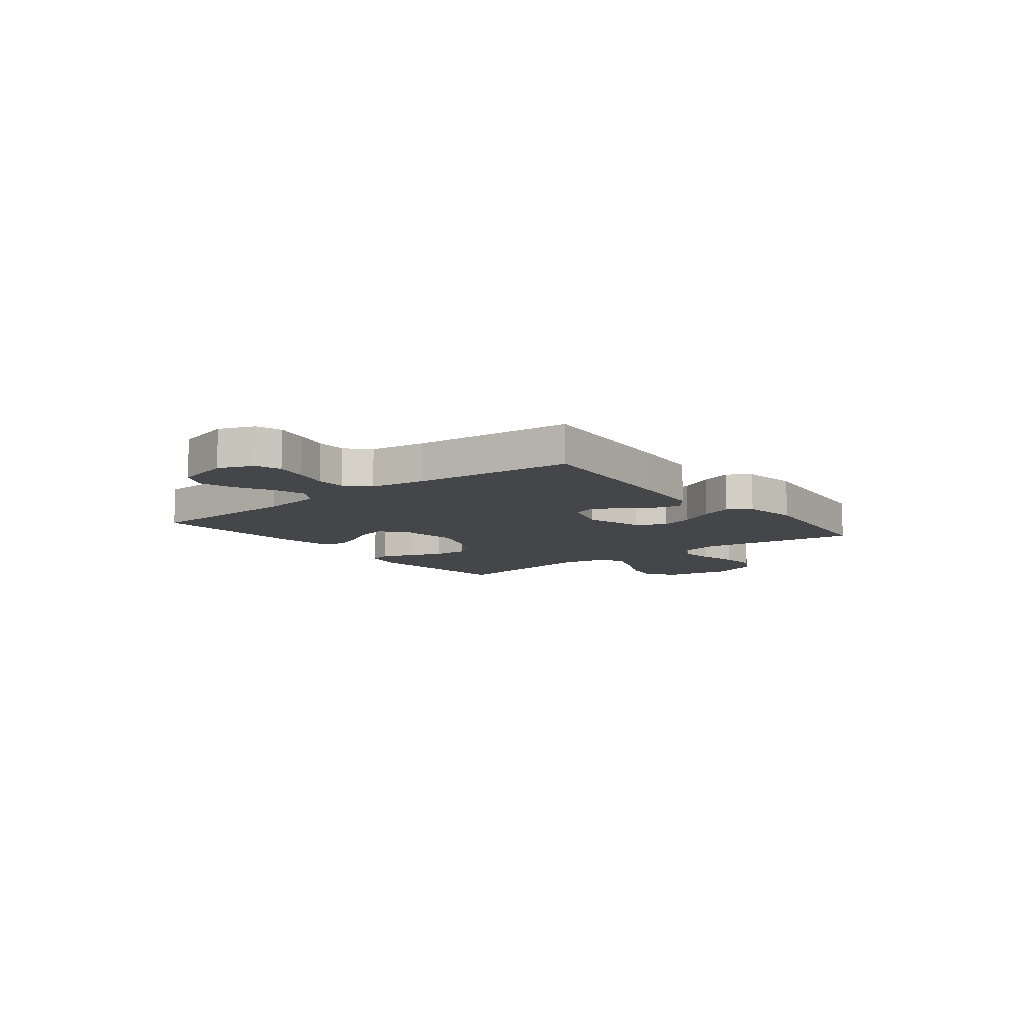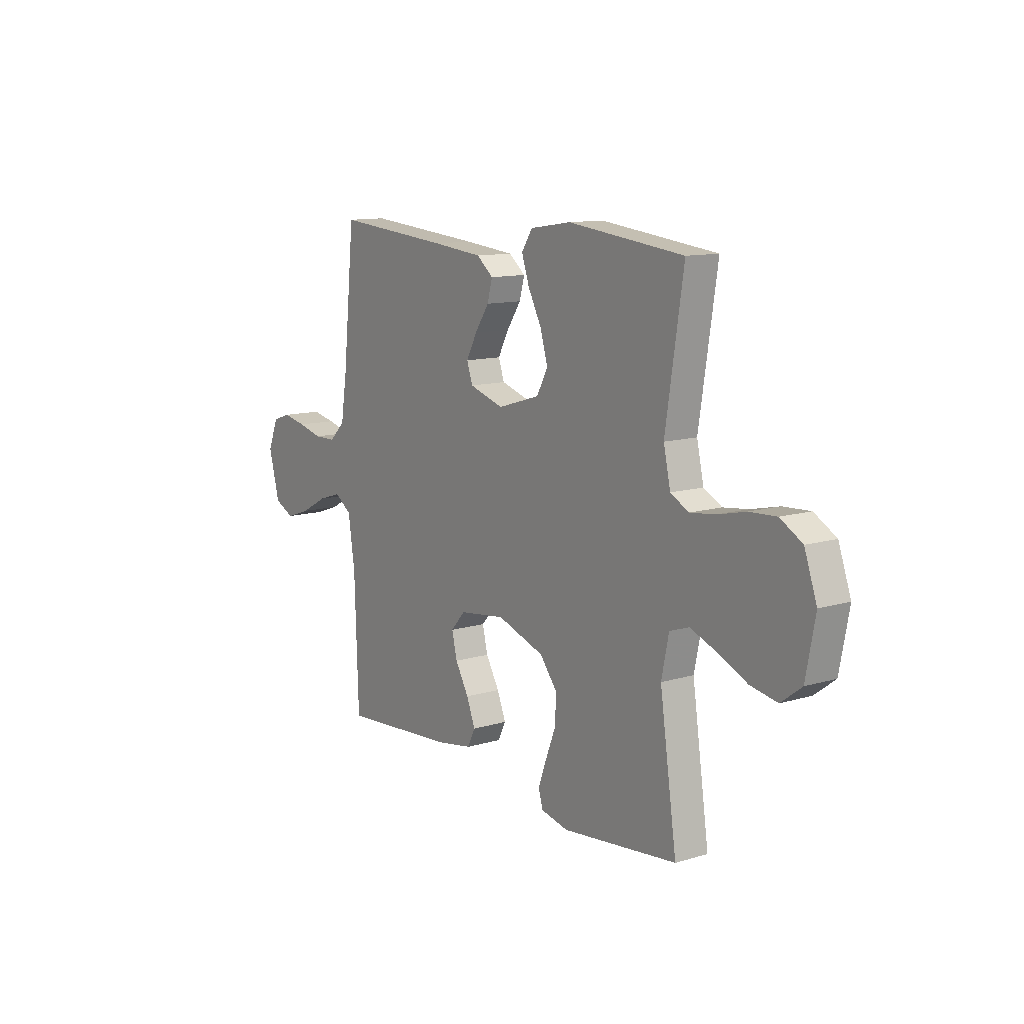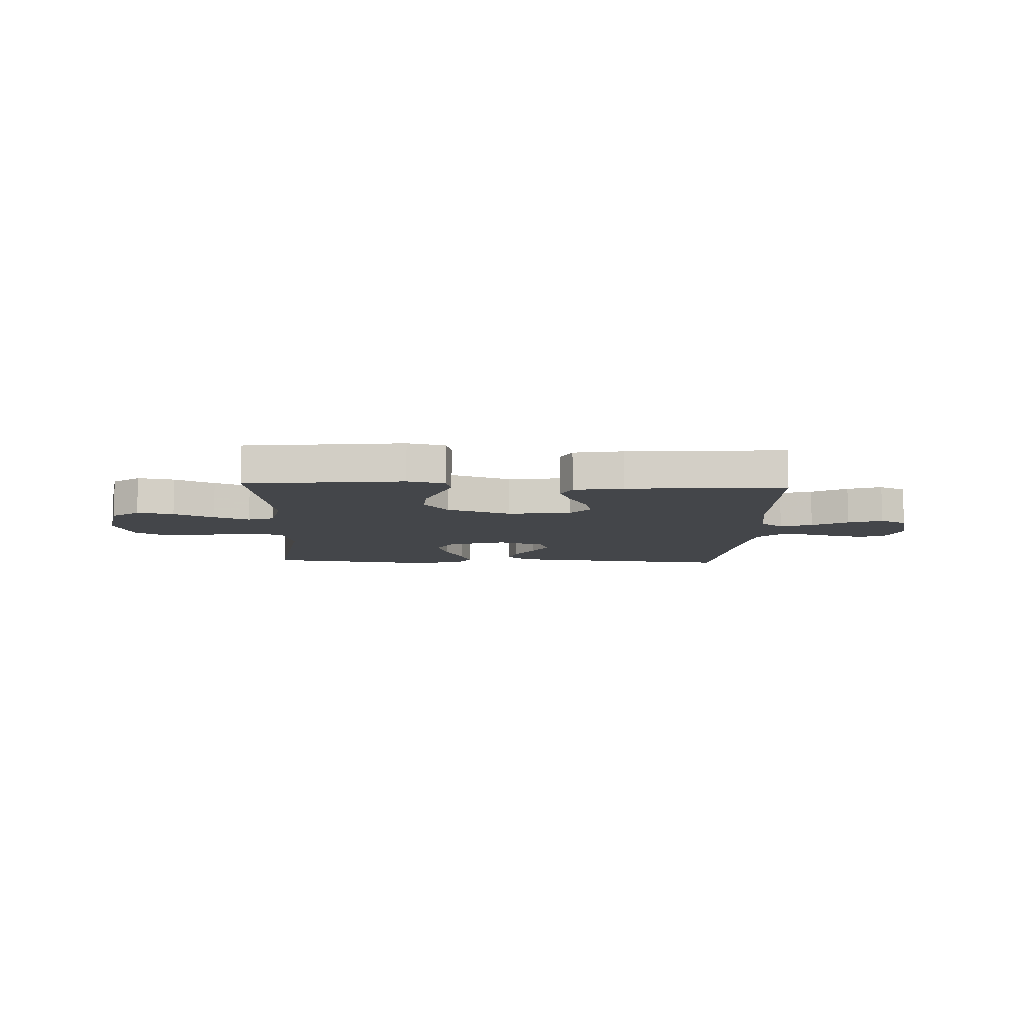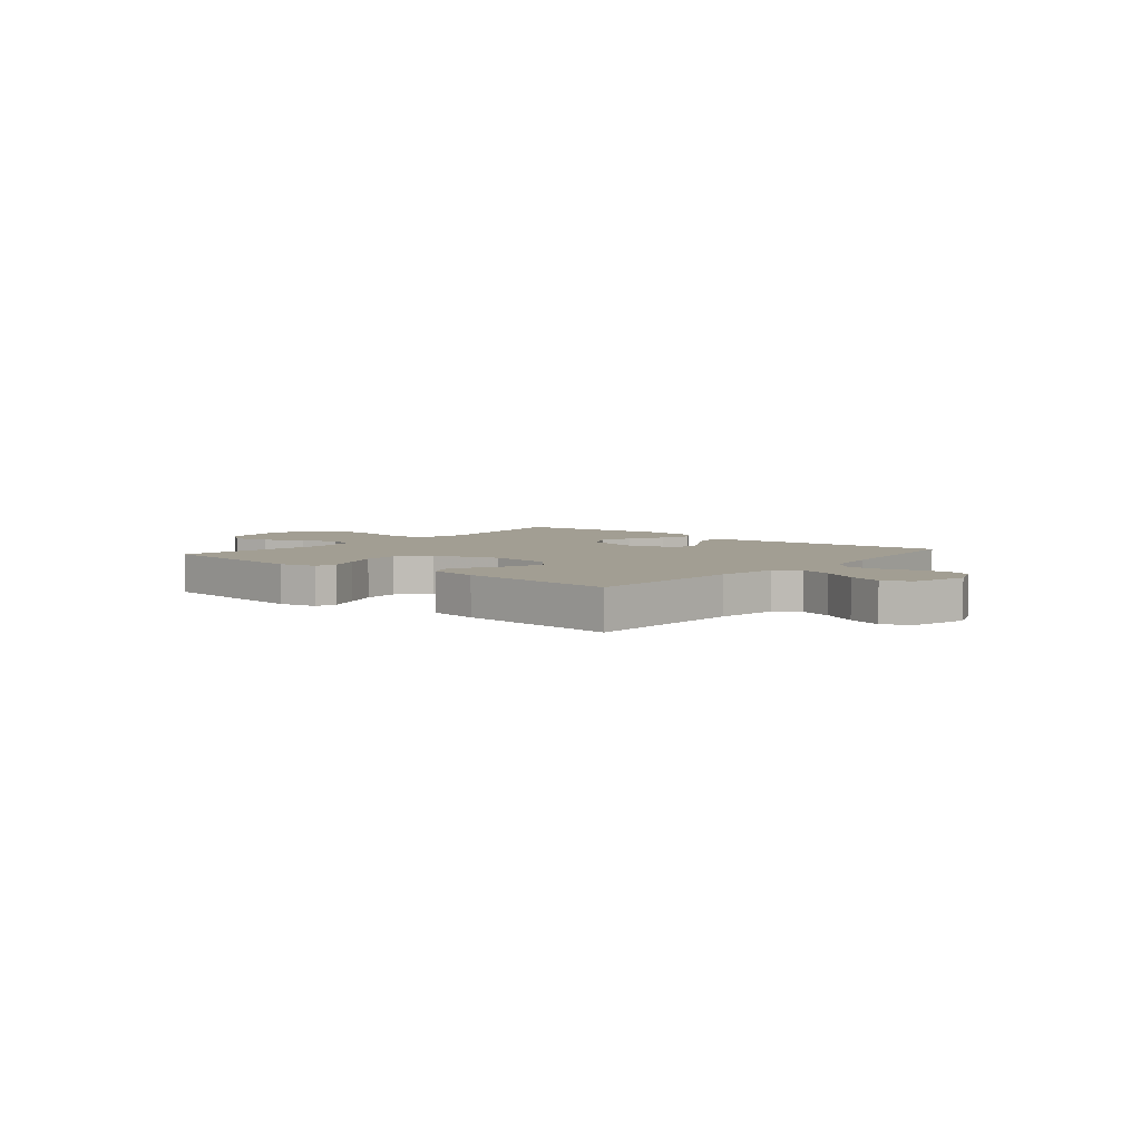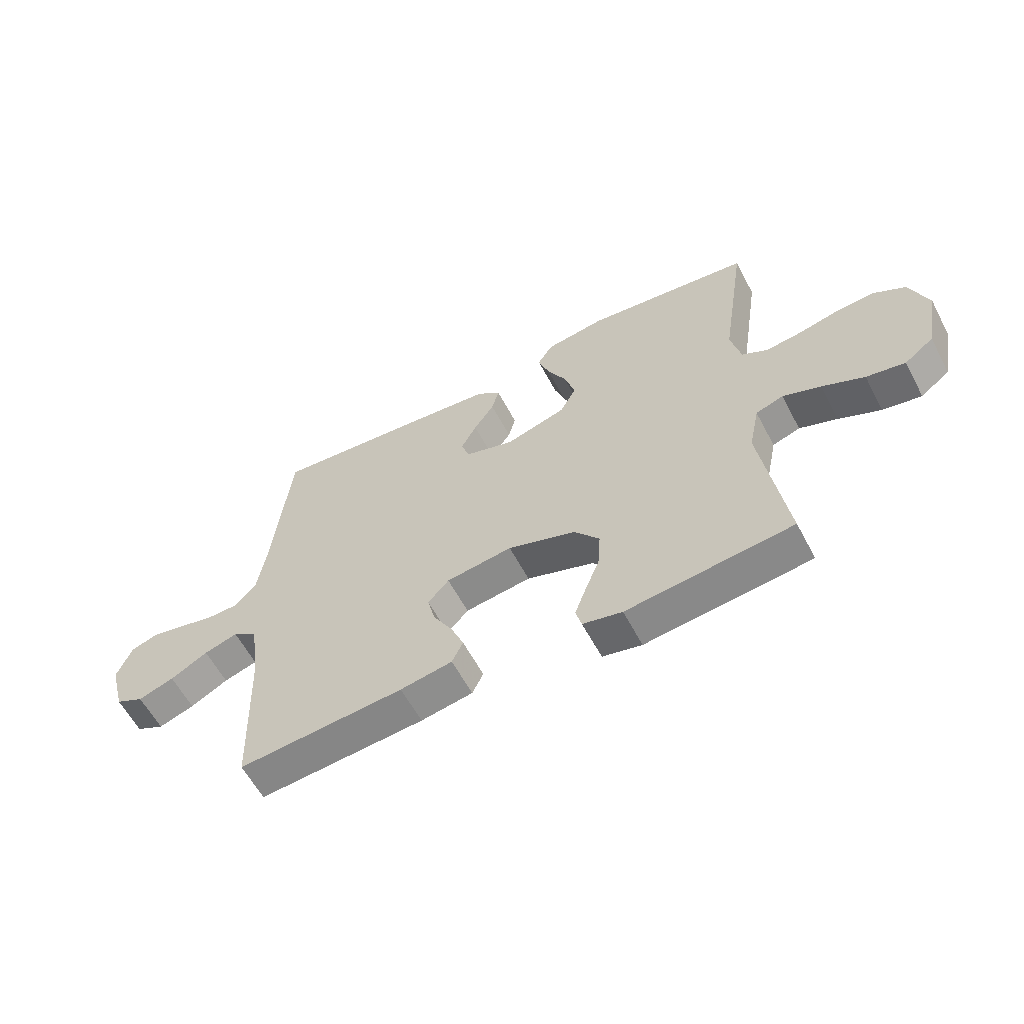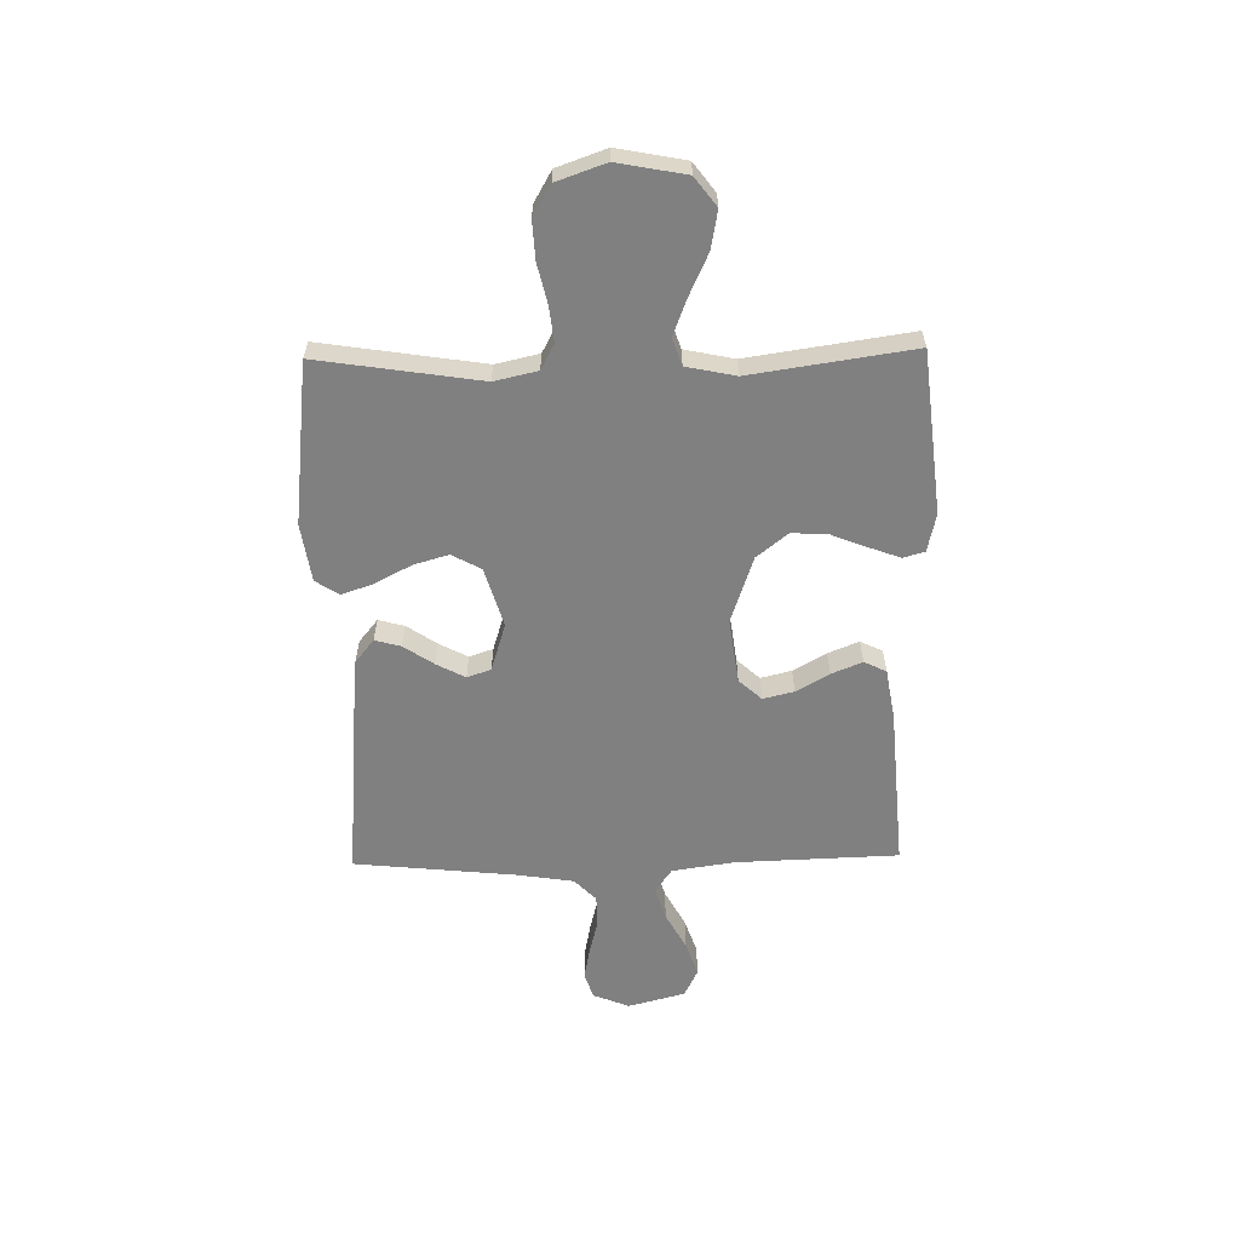
<metadata>
{"format":"obj","ext":"obj","renderer":"f3d","projection":"perspective","resolution":1024,"background":"white","views":[{"elev":-9.8,"azim":-51.8,"up":"+Y"},{"elev":11.8,"azim":54.5,"up":"+Z"},{"elev":-9.5,"azim":177.5,"up":"+Y"},{"elev":5.0,"azim":-140.1,"up":"+Y"},{"elev":-59.8,"azim":27.8,"up":"+Z"},{"elev":-60.0,"azim":91.1,"up":"+Y"}]}
</metadata>
<code>
v -0.5 0.07 0.5
v -0.2 0.07 0.474
v -0.069 0.07 0.461
v -0.026 0.07 0.426
v -0.039 0.07 0.378
v -0.076 0.07 0.323
v -0.104 0.07 0.27
v -0.089 0.07 0.226
v 0 0.07 0.198
v 0.11 0.07 0.231
v 0.139 0.07 0.285
v 0.12 0.07 0.35
v 0.085 0.07 0.417
v 0.065 0.07 0.476
v 0.093 0.07 0.519
v 0.2 0.07 0.535
v 0.5 0.07 0.5
v 0.454 0.07 0.2
v 0.472 0.07 0.12
v 0.519 0.07 0.095
v 0.584 0.07 0.103
v 0.657 0.07 0.12
v 0.727 0.07 0.124
v 0.784 0.07 0.091
v 0.816 0.07 0
v 0.792 0.07 -0.126
v 0.739 0.07 -0.166
v 0.669 0.07 -0.153
v 0.593 0.07 -0.118
v 0.525 0.07 -0.092
v 0.475 0.07 -0.109
v 0.456 0.07 -0.2
v 0.5 0.07 -0.5
v 0.2 0.07 -0.533
v 0.129 0.07 -0.517
v 0.118 0.07 -0.477
v 0.139 0.07 -0.42
v 0.165 0.07 -0.354
v 0.169 0.07 -0.287
v 0.123 0.07 -0.229
v 0 0.07 -0.187
v -0.12 0.07 -0.203
v -0.158 0.07 -0.245
v -0.144 0.07 -0.302
v -0.109 0.07 -0.363
v -0.086 0.07 -0.42
v -0.106 0.07 -0.461
v -0.2 0.07 -0.477
v -0.5 0.07 -0.5
v -0.51 0.07 -0.2
v -0.527 0.07 -0.084
v -0.571 0.07 -0.053
v -0.632 0.07 -0.072
v -0.7 0.07 -0.109
v -0.765 0.07 -0.131
v -0.816 0.07 -0.106
v -0.844 0.07 0
v -0.817 0.07 0.067
v -0.769 0.07 0.083
v -0.708 0.07 0.071
v -0.645 0.07 0.055
v -0.588 0.07 0.056
v -0.547 0.07 0.096
v -0.531 0.07 0.2
v -0.5 0 0.5
v -0.2 0 0.474
v -0.069 0 0.461
v -0.026 0 0.426
v -0.039 0 0.378
v -0.076 0 0.323
v -0.104 0 0.27
v -0.089 0 0.226
v 0 0 0.198
v 0.11 0 0.231
v 0.139 0 0.285
v 0.12 0 0.35
v 0.085 0 0.417
v 0.065 0 0.476
v 0.093 0 0.519
v 0.2 0 0.535
v 0.5 0 0.5
v 0.454 0 0.2
v 0.472 0 0.12
v 0.519 0 0.095
v 0.584 0 0.103
v 0.657 0 0.12
v 0.727 0 0.124
v 0.784 0 0.091
v 0.816 0 0
v 0.792 0 -0.126
v 0.739 0 -0.166
v 0.669 0 -0.153
v 0.593 0 -0.118
v 0.525 0 -0.092
v 0.475 0 -0.109
v 0.456 0 -0.2
v 0.5 0 -0.5
v 0.2 0 -0.533
v 0.129 0 -0.517
v 0.118 0 -0.477
v 0.139 0 -0.42
v 0.165 0 -0.354
v 0.169 0 -0.287
v 0.123 0 -0.229
v 0 0 -0.187
v -0.12 0 -0.203
v -0.158 0 -0.245
v -0.144 0 -0.302
v -0.109 0 -0.363
v -0.086 0 -0.42
v -0.106 0 -0.461
v -0.2 0 -0.477
v -0.5 0 -0.5
v -0.51 0 -0.2
v -0.527 0 -0.084
v -0.571 0 -0.053
v -0.632 0 -0.072
v -0.7 0 -0.109
v -0.765 0 -0.131
v -0.816 0 -0.106
v -0.844 0 0
v -0.817 0 0.067
v -0.769 0 0.083
v -0.708 0 0.071
v -0.645 0 0.055
v -0.588 0 0.056
v -0.547 0 0.096
v -0.531 0 0.2
f 58 59 60 61
f 56 57 58 61
f 56 61 62
f 53 54 55 56
f 52 53 56 62
f 51 52 62 63
f 47 48 49 50
f 44 45 46 47
f 43 44 47 50
f 42 43 50 51
f 35 36 37 38
f 33 34 35 38
f 32 33 38 39
f 31 32 39 40
f 26 27 28 29
f 26 29 30
f 25 26 30
f 24 25 30
f 21 22 23 24
f 20 21 24 30
f 19 20 30 31
f 15 16 17 18
f 12 13 14 15
f 11 12 15 18
f 10 11 18 19
f 3 4 5 6
f 3 6 7
f 64 1 2 3
f 64 3 7
f 63 64 7 8
f 41 42 51 63
f 41 63 8 9
f 19 31 40 41
f 9 10 19 41
f 125 124 123 122
f 125 122 121 120
f 126 125 120
f 120 119 118 117
f 126 120 117 116
f 127 126 116 115
f 114 113 112 111
f 111 110 109 108
f 114 111 108 107
f 115 114 107 106
f 102 101 100 99
f 102 99 98 97
f 103 102 97 96
f 104 103 96 95
f 93 92 91 90
f 94 93 90
f 94 90 89
f 94 89 88
f 88 87 86 85
f 94 88 85 84
f 95 94 84 83
f 82 81 80 79
f 79 78 77 76
f 82 79 76 75
f 83 82 75 74
f 70 69 68 67
f 71 70 67
f 67 66 65 128
f 71 67 128
f 72 71 128 127
f 127 115 106 105
f 73 72 127 105
f 105 104 95 83
f 105 83 74 73
f 1 65 66 2
f 2 66 67 3
f 3 67 68 4
f 4 68 69 5
f 5 69 70 6
f 6 70 71 7
f 7 71 72 8
f 8 72 73 9
f 9 73 74 10
f 10 74 75 11
f 11 75 76 12
f 12 76 77 13
f 13 77 78 14
f 14 78 79 15
f 15 79 80 16
f 16 80 81 17
f 17 81 82 18
f 18 82 83 19
f 19 83 84 20
f 20 84 85 21
f 21 85 86 22
f 22 86 87 23
f 23 87 88 24
f 24 88 89 25
f 25 89 90 26
f 26 90 91 27
f 27 91 92 28
f 28 92 93 29
f 29 93 94 30
f 30 94 95 31
f 31 95 96 32
f 32 96 97 33
f 33 97 98 34
f 34 98 99 35
f 35 99 100 36
f 36 100 101 37
f 37 101 102 38
f 38 102 103 39
f 39 103 104 40
f 40 104 105 41
f 41 105 106 42
f 42 106 107 43
f 43 107 108 44
f 44 108 109 45
f 45 109 110 46
f 46 110 111 47
f 47 111 112 48
f 48 112 113 49
f 49 113 114 50
f 50 114 115 51
f 51 115 116 52
f 52 116 117 53
f 53 117 118 54
f 54 118 119 55
f 55 119 120 56
f 56 120 121 57
f 57 121 122 58
f 58 122 123 59
f 59 123 124 60
f 60 124 125 61
f 61 125 126 62
f 62 126 127 63
f 63 127 128 64
f 64 128 65 1

</code>
